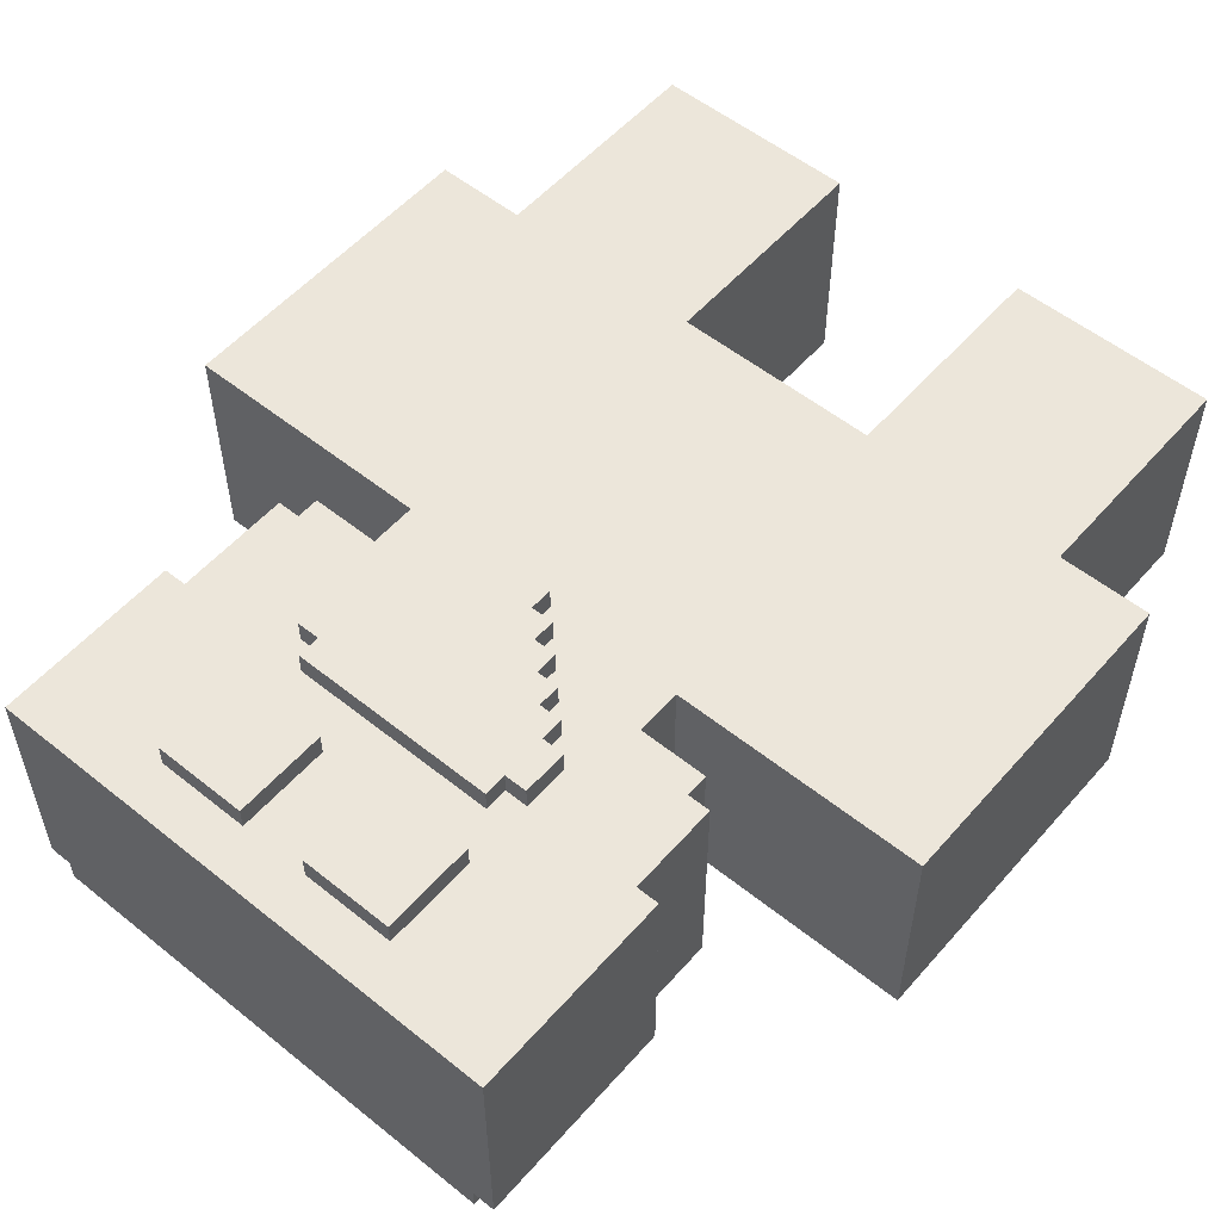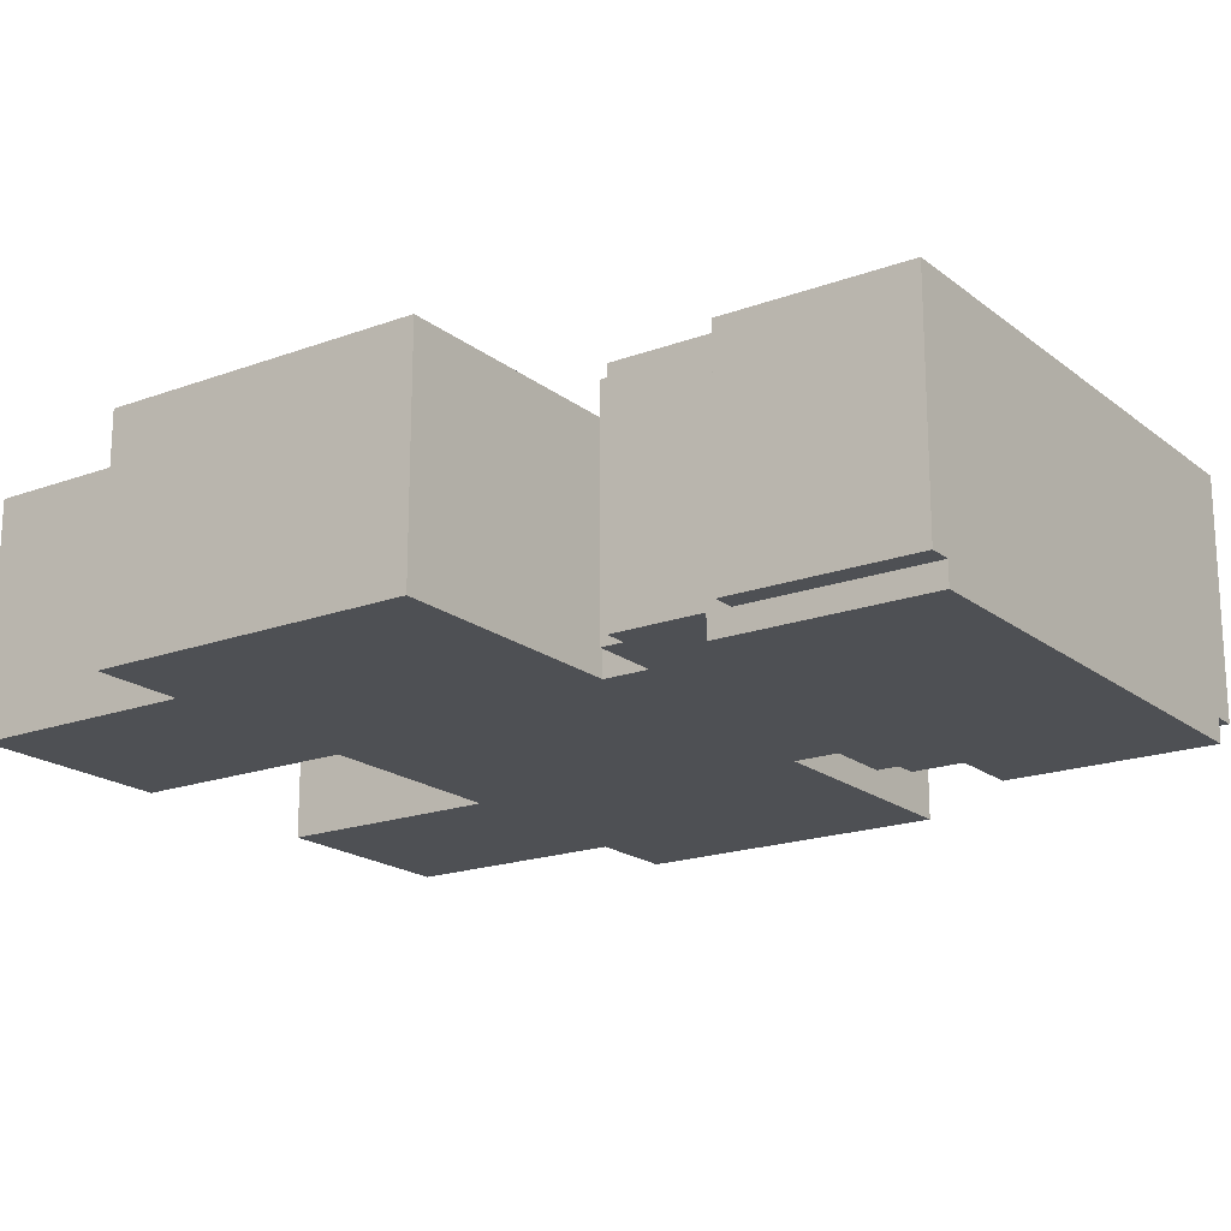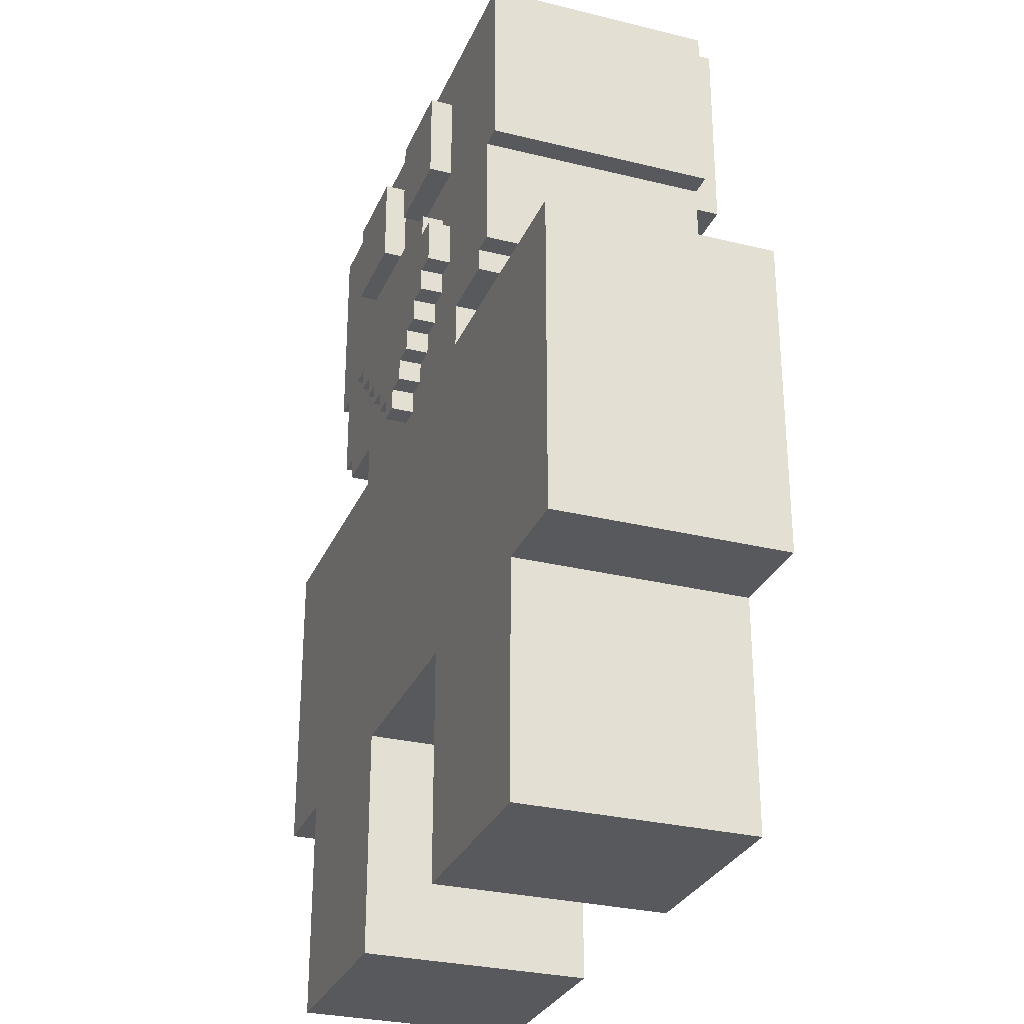
<metadata>
{"format":"obj","ext":"obj","renderer":"f3d","projection":"perspective","resolution":1024,"background":"white","views":[{"elev":54.6,"azim":-139.7,"up":"+Z"},{"elev":-18.9,"azim":125.0,"up":"+Z"},{"elev":-29.2,"azim":69.9,"up":"+Y"}]}
</metadata>
<code>
o
v -1.8 1 0.3
v -1.8 1 -0.7
v -1.8 1.2 0.3
v -1.8 1.2 -0.7
v -1.8 2.4 0.3
v -1.8 2.4 -0.7
v -1.4 0 0.3
v -1.4 0 -0.7
v -1.4 0.1 0.3
v -1.4 0.1 -0.7
v -1.4 1 0.3
v -1.4 1 -0.7
v -1.2 3.1 0.3
v -1.2 3.1 -0.7
v -1.2 4 0.3
v -1.2 4 -0.7
v -1.1 2.7 0.3
v -1.1 2.7 -0.7
v -1.1 3.1 0.3
v -1.1 3.1 -0.7
v -1.1 3.1 -0.8
v -1.1 4 -0.7
v -1.1 4 -0.8
v -1 2.6 0.3
v -1 2.6 -0.7
v -1 2.7 0.3
v -1 2.7 -0.7
v -0.7 2.4 0.3
v -0.7 2.4 -0.7
v -0.7 2.6 0.3
v -0.7 2.6 -0.7
v -0.6 2.9 0.4
v -0.6 2.9 0.3
v -0.6 3.1 0.4
v -0.6 3.1 0.3
v -0.6 3.4 0.4
v -0.6 3.4 0.3
v -0.6 3.8 0.4
v -0.6 3.8 0.3
v -0.5 2.8 0.4
v -0.5 2.8 0.3
v -0.5 2.9 0.4
v -0.5 2.9 0.3
v -0.5 3.1 0.4
v -0.5 3.1 0.3
v -0.5 3.2 0.4
v -0.5 3.2 0.3
v -0.4 2.7 0.4
v -0.4 2.7 0.3
v -0.4 2.8 0.4
v -0.4 2.8 0.3
v -0.3 2.6 0.4
v -0.3 2.6 0.3
v -0.3 2.7 0.4
v -0.3 2.7 0.3
v -0.2 2.5 0.4
v -0.2 2.5 0.3
v -0.2 2.6 0.4
v -0.2 2.6 0.3
v -0.1 2.4 0.4
v -0.1 2.4 0.3
v -0.1 2.5 0.4
v -0.1 2.5 0.3
v 0.1 3.4 0.4
v 0.1 3.4 0.3
v 0.1 3.8 0.4
v 0.1 3.8 0.3
v 0.4 0 0.3
v 0.4 0 -0.7
v 0.4 0.1 0.3
v 0.4 0.1 -0.7
v 0.4 1 0.3
v 0.4 1 -0.7
v -0.5 0 0.3
v -0.5 0 -0.7
v -0.5 0.1 0.3
v -0.5 0.1 -0.7
v -0.5 1 0.3
v -0.5 1 -0.7
v -0.2 3.4 0.4
v -0.2 3.4 0.3
v -0.2 3.6 0.4
v -0.2 3.6 0.3
v -0.2 3.8 0.4
v -0.2 3.8 0.3
v 0 2.4 0.4
v 0 2.4 0.3
v 0 2.5 0.4
v 0 2.5 0.3
v 0.1 2.5 0.4
v 0.1 2.5 0.3
v 0.1 2.6 0.4
v 0.1 2.6 0.3
v 0.2 2.6 0.4
v 0.2 2.6 0.3
v 0.2 2.7 0.4
v 0.2 2.7 0.3
v 0.3 2.7 0.4
v 0.3 2.7 0.3
v 0.3 2.8 0.4
v 0.3 2.8 0.3
v 0.4 2.8 0.4
v 0.4 2.8 0.3
v 0.4 2.9 0.4
v 0.4 2.9 0.3
v 0.4 3.1 0.4
v 0.4 3.1 0.3
v 0.4 3.2 0.4
v 0.4 3.2 0.3
v 0.5 2.9 0.4
v 0.5 2.9 0.3
v 0.5 3.1 0.4
v 0.5 3.1 0.3
v 0.5 3.4 0.4
v 0.5 3.4 0.3
v 0.5 3.6 0.4
v 0.5 3.6 0.3
v 0.5 3.8 0.4
v 0.5 3.8 0.3
v 0.6 2.4 0.3
v 0.6 2.4 -0.7
v 0.6 2.6 0.3
v 0.6 2.6 -0.7
v 0.9 2.6 0.3
v 0.9 2.6 -0.7
v 0.9 2.7 0.3
v 0.9 2.7 -0.7
v 1 2.7 0.3
v 1 2.7 -0.7
v 1 3.1 -0.7
v 1 3.1 -0.8
v 1 3.2 0.3
v 1 3.2 -0.7
v 1 4 -0.7
v 1 4 -0.8
v 1.1 3.2 0.3
v 1.1 3.2 -0.7
v 1.1 4 0.3
v 1.1 4 -0.7
v 1.3 0 0.3
v 1.3 0 -0.7
v 1.3 0.1 0.3
v 1.3 0.1 -0.7
v 1.3 1 0.3
v 1.3 1 -0.7
v 1.7 1 0.3
v 1.7 1 -0.7
v 1.7 1.2 0.3
v 1.7 1.2 -0.7
v 1.7 2.4 0.3
v 1.7 2.4 -0.7
v -0.6 2.9 0.4
v -0.6 3.1 0.4
v -0.6 3.4 0.4
v -0.6 3.8 0.4
v -0.5 2.8 0.4
v -0.5 2.9 0.4
v -0.5 3.1 0.4
v -0.5 3.2 0.4
v -0.4 2.7 0.4
v -0.4 2.8 0.4
v -0.4 3.4 0.4
v -0.4 3.6 0.4
v -0.3 2.6 0.4
v -0.3 2.7 0.4
v -0.2 2.5 0.4
v -0.2 2.6 0.4
v -0.2 3.4 0.4
v -0.2 3.6 0.4
v -0.2 3.8 0.4
v -0.1 2.4 0.4
v -0.1 2.5 0.4
v 0 2.4 0.4
v 0 2.5 0.4
v 0.1 2.5 0.4
v 0.1 2.6 0.4
v 0.1 3.4 0.4
v 0.1 3.8 0.4
v 0.2 2.6 0.4
v 0.2 2.7 0.4
v 0.3 2.7 0.4
v 0.3 2.8 0.4
v 0.3 3.4 0.4
v 0.3 3.6 0.4
v 0.4 2.8 0.4
v 0.4 2.9 0.4
v 0.4 3.1 0.4
v 0.4 3.2 0.4
v 0.5 2.9 0.4
v 0.5 3.1 0.4
v 0.5 3.4 0.4
v 0.5 3.6 0.4
v 0.5 3.8 0.4
v -1.8 1 0.3
v -1.8 1.2 0.3
v -1.8 2.4 0.3
v -1.4 0 0.3
v -1.4 0.1 0.3
v -1.4 1 0.3
v -1.4 1.2 0.3
v -1.4 1.4 0.3
v -1.2 3.1 0.3
v -1.2 4 0.3
v -1.1 2.7 0.3
v -1.1 3.1 0.3
v -1.1 4 0.3
v -1 2.6 0.3
v -1 2.7 0.3
v -0.7 2.4 0.3
v -0.7 2.6 0.3
v -0.6 2.9 0.3
v -0.6 3.1 0.3
v -0.6 3.4 0.3
v -0.6 3.8 0.3
v -0.5 0 0.3
v -0.5 0.1 0.3
v -0.5 1 0.3
v -0.5 2.8 0.3
v -0.5 2.9 0.3
v -0.5 3.1 0.3
v -0.5 3.2 0.3
v -0.4 2.7 0.3
v -0.4 2.8 0.3
v -0.4 3.4 0.3
v -0.3 2.6 0.3
v -0.3 2.7 0.3
v -0.2 2.5 0.3
v -0.2 2.6 0.3
v -0.2 3.4 0.3
v -0.2 3.6 0.3
v -0.2 3.8 0.3
v -0.1 2.4 0.3
v -0.1 2.5 0.3
v 0 2.4 0.3
v 0 2.5 0.3
v 0.1 2.5 0.3
v 0.1 2.6 0.3
v 0.1 3.4 0.3
v 0.1 3.8 0.3
v 0.2 2.6 0.3
v 0.2 2.7 0.3
v 0.3 2.7 0.3
v 0.3 2.8 0.3
v 0.3 3.4 0.3
v 0.4 0 0.3
v 0.4 0.1 0.3
v 0.4 1 0.3
v 0.4 2.8 0.3
v 0.4 2.9 0.3
v 0.4 3.1 0.3
v 0.4 3.2 0.3
v 0.5 2.9 0.3
v 0.5 3.1 0.3
v 0.5 3.4 0.3
v 0.5 3.6 0.3
v 0.5 3.8 0.3
v 0.6 2.4 0.3
v 0.6 2.6 0.3
v 0.9 2.6 0.3
v 0.9 2.7 0.3
v 1 2.7 0.3
v 1 3.2 0.3
v 1 4 0.3
v 1.1 3.2 0.3
v 1.1 4 0.3
v 1.3 0 0.3
v 1.3 0.1 0.3
v 1.3 1 0.3
v 1.3 1.2 0.3
v 1.3 1.4 0.3
v 1.7 1 0.3
v 1.7 1.2 0.3
v 1.7 2.4 0.3
v -1.8 1 -0.7
v -1.8 1.2 -0.7
v -1.8 2.4 -0.7
v -1.4 0 -0.7
v -1.4 0.1 -0.7
v -1.4 1 -0.7
v -1.4 1.2 -0.7
v -1.4 1.4 -0.7
v -1.2 3.1 -0.7
v -1.2 4 -0.7
v -1.1 2.7 -0.7
v -1.1 3.1 -0.7
v -1.1 4 -0.7
v -1 2.6 -0.7
v -1 2.7 -0.7
v -0.7 2.4 -0.7
v -0.7 2.6 -0.7
v -0.5 0 -0.7
v -0.5 0.1 -0.7
v -0.5 1 -0.7
v 0.4 0 -0.7
v 0.4 0.1 -0.7
v 0.4 1 -0.7
v 0.6 2.4 -0.7
v 0.6 2.6 -0.7
v 0.9 2.6 -0.7
v 0.9 2.7 -0.7
v 1 2.7 -0.7
v 1 3.1 -0.7
v 1 3.2 -0.7
v 1 4 -0.7
v 1.1 3.2 -0.7
v 1.1 4 -0.7
v 1.3 0 -0.7
v 1.3 0.1 -0.7
v 1.3 1 -0.7
v 1.3 1.2 -0.7
v 1.3 1.4 -0.7
v 1.7 1 -0.7
v 1.7 1.2 -0.7
v 1.7 2.4 -0.7
v -1.1 3.1 -0.8
v -1.1 4 -0.8
v 1 3.1 -0.8
v 1 4 -0.8
v -1.4 0 0.3
v -0.5 0 0.3
v 0.4 0 0.3
v 1.3 0 0.3
v -1.4 0 -0.7
v -0.5 0 -0.7
v 0.4 0 -0.7
v 1.3 0 -0.7
v -1.8 1 0.3
v -1.4 1 0.3
v -0.5 1 0.3
v 0.4 1 0.3
v 1.3 1 0.3
v 1.7 1 0.3
v -1.8 1 -0.7
v -1.4 1 -0.7
v -0.5 1 -0.7
v 0.4 1 -0.7
v 1.3 1 -0.7
v 1.7 1 -0.7
v -0.1 2.4 0.4
v 0 2.4 0.4
v -0.1 2.4 0.3
v 0 2.4 0.3
v -0.2 2.5 0.4
v -0.1 2.5 0.4
v 0 2.5 0.4
v 0.1 2.5 0.4
v -0.2 2.5 0.3
v -0.1 2.5 0.3
v 0 2.5 0.3
v 0.1 2.5 0.3
v -0.3 2.6 0.4
v -0.2 2.6 0.4
v 0.1 2.6 0.4
v 0.2 2.6 0.4
v -1 2.6 0.3
v -0.7 2.6 0.3
v -0.3 2.6 0.3
v -0.2 2.6 0.3
v 0.1 2.6 0.3
v 0.2 2.6 0.3
v 0.6 2.6 0.3
v 0.9 2.6 0.3
v -1 2.6 -0.7
v -0.7 2.6 -0.7
v 0.6 2.6 -0.7
v 0.9 2.6 -0.7
v -0.4 2.7 0.4
v -0.3 2.7 0.4
v 0.2 2.7 0.4
v 0.3 2.7 0.4
v -1.1 2.7 0.3
v -1 2.7 0.3
v -0.4 2.7 0.3
v -0.3 2.7 0.3
v 0.2 2.7 0.3
v 0.3 2.7 0.3
v 0.9 2.7 0.3
v 1 2.7 0.3
v -1.1 2.7 -0.7
v -1 2.7 -0.7
v 0.9 2.7 -0.7
v 1 2.7 -0.7
v -0.5 2.8 0.4
v -0.4 2.8 0.4
v 0.3 2.8 0.4
v 0.4 2.8 0.4
v -0.5 2.8 0.3
v -0.4 2.8 0.3
v 0.3 2.8 0.3
v 0.4 2.8 0.3
v -0.6 2.9 0.4
v -0.5 2.9 0.4
v 0.4 2.9 0.4
v 0.5 2.9 0.4
v -0.6 2.9 0.3
v -0.5 2.9 0.3
v 0.4 2.9 0.3
v 0.5 2.9 0.3
v -1.2 3.1 0.3
v -1.1 3.1 0.3
v -1.2 3.1 -0.7
v -1.1 3.1 -0.7
v 1 3.1 -0.7
v -1.1 3.1 -0.8
v 1 3.1 -0.8
v 1 3.2 0.3
v 1.1 3.2 0.3
v 1 3.2 -0.7
v 1.1 3.2 -0.7
v -0.6 3.4 0.4
v -0.4 3.4 0.4
v -0.2 3.4 0.4
v 0.1 3.4 0.4
v 0.3 3.4 0.4
v 0.5 3.4 0.4
v -0.6 3.4 0.3
v -0.4 3.4 0.3
v -0.2 3.4 0.3
v 0.1 3.4 0.3
v 0.3 3.4 0.3
v 0.5 3.4 0.3
v -1.8 2.4 0.3
v -0.7 2.4 0.3
v 0.6 2.4 0.3
v 1.7 2.4 0.3
v -1.8 2.4 -0.7
v -0.7 2.4 -0.7
v 0.6 2.4 -0.7
v 1.7 2.4 -0.7
v -0.6 3.1 0.4
v -0.5 3.1 0.4
v 0.4 3.1 0.4
v 0.5 3.1 0.4
v -0.6 3.1 0.3
v -0.5 3.1 0.3
v 0.4 3.1 0.3
v 0.5 3.1 0.3
v -0.5 3.2 0.4
v 0.4 3.2 0.4
v -0.5 3.2 0.3
v 0.4 3.2 0.3
v -0.6 3.8 0.4
v -0.2 3.8 0.4
v 0.1 3.8 0.4
v 0.5 3.8 0.4
v -0.6 3.8 0.3
v -0.2 3.8 0.3
v 0.1 3.8 0.3
v 0.5 3.8 0.3
v -1.2 4 0.3
v -1.1 4 0.3
v 1 4 0.3
v 1.1 4 0.3
v -1.1 4 0.1
v -0.6 4 0.1
v -1.1 4 0
v -0.6 4 0
v 0.5 4 0
v -1.1 4 -0.1
v -0.8 4 -0.1
v -0.6 4 -0.1
v 0.5 4 -0.1
v 1 4 -0.1
v -1.1 4 -0.2
v -0.8 4 -0.2
v -0.1 4 -0.2
v 0.5 4 -0.2
v 1 4 -0.2
v -0.8 4 -0.3
v -0.1 4 -0.3
v 0.7 4 -0.3
v -1.1 4 -0.4
v -0.6 4 -0.4
v -0.1 4 -0.4
v 0.7 4 -0.4
v 1 4 -0.4
v -1.1 4 -0.5
v -0.6 4 -0.5
v 0.4 4 -0.5
v 0.7 4 -0.5
v 1 4 -0.5
v -0.6 4 -0.6
v 0.4 4 -0.6
v 1 4 -0.6
v -1.2 4 -0.7
v -1.1 4 -0.7
v 0.4 4 -0.7
v 1 4 -0.7
v 1.1 4 -0.7
v -1.1 4 -0.8
v 1 4 -0.8
f 3 2 1
f 4 2 3
f 5 4 3
f 6 4 5
f 9 8 7
f 10 8 9
f 11 10 9
f 12 10 11
f 15 14 13
f 16 14 15
f 19 18 17
f 20 18 19
f 22 21 20
f 23 21 22
f 26 25 24
f 27 25 26
f 30 29 28
f 31 29 30
f 34 33 32
f 35 33 34
f 38 37 36
f 39 37 38
f 42 41 40
f 43 41 42
f 46 45 44
f 47 45 46
f 50 49 48
f 51 49 50
f 54 53 52
f 55 53 54
f 58 57 56
f 59 57 58
f 62 61 60
f 63 61 62
f 66 65 64
f 67 65 66
f 70 69 68
f 71 69 70
f 72 71 70
f 73 71 72
f 74 75 76
f 76 75 77
f 76 77 78
f 78 77 79
f 80 81 82
f 82 81 83
f 82 83 84
f 84 83 85
f 86 87 88
f 88 87 89
f 90 91 92
f 92 91 93
f 94 95 96
f 96 95 97
f 98 99 100
f 100 99 101
f 102 103 104
f 104 103 105
f 106 107 108
f 108 107 109
f 110 111 112
f 112 111 113
f 114 115 116
f 116 115 117
f 116 117 118
f 118 117 119
f 120 121 122
f 122 121 123
f 124 125 126
f 126 125 127
f 128 129 130
f 128 130 132
f 130 131 133
f 132 130 133
f 133 131 134
f 134 131 135
f 136 137 138
f 138 137 139
f 140 141 142
f 142 141 143
f 142 143 144
f 144 143 145
f 146 147 148
f 148 147 149
f 148 149 150
f 150 149 151
f 157 153 152
f 158 153 157
f 161 157 156
f 162 155 154
f 163 155 162
f 165 161 160
f 167 165 164
f 168 163 162
f 169 155 163
f 169 163 168
f 170 155 169
f 172 167 166
f 173 172 171
f 174 167 172
f 174 172 173
f 175 167 174
f 176 165 167
f 176 167 175
f 179 165 176
f 180 161 165
f 180 165 179
f 181 161 180
f 182 157 161
f 182 161 181
f 183 178 177
f 184 178 183
f 185 157 182
f 186 158 157
f 186 157 185
f 187 159 158
f 187 158 186
f 188 159 187
f 189 187 186
f 190 187 189
f 191 184 183
f 192 178 184
f 192 184 191
f 193 178 192
f 199 195 194
f 200 196 195
f 200 195 199
f 201 196 200
f 205 203 202
f 206 203 205
f 208 205 204
f 208 206 205
f 209 196 201
f 210 208 207
f 211 206 208
f 211 210 209
f 211 208 210
f 212 206 211
f 213 206 212
f 214 206 213
f 215 198 197
f 216 199 198
f 216 198 215
f 216 200 199
f 216 201 200
f 217 201 216
f 218 211 209
f 219 211 218
f 220 213 212
f 221 213 220
f 222 218 209
f 223 218 222
f 224 213 221
f 225 222 209
f 226 222 225
f 227 225 209
f 228 225 227
f 229 224 221
f 231 206 214
f 232 209 201
f 232 227 209
f 233 227 232
f 234 232 201
f 236 235 234
f 238 230 229
f 238 229 221
f 238 231 230
f 239 206 231
f 239 231 238
f 240 237 236
f 242 241 240
f 244 238 221
f 247 201 217
f 248 243 242
f 251 244 221
f 252 249 248
f 253 251 250
f 254 244 251
f 254 251 253
f 256 206 239
f 257 255 254
f 257 256 255
f 257 234 201
f 257 236 234
f 257 240 236
f 257 253 252
f 257 242 240
f 257 248 242
f 257 252 248
f 257 254 253
f 258 256 257
f 259 256 258
f 260 256 259
f 261 256 260
f 262 256 261
f 263 206 256
f 263 256 262
f 264 263 262
f 265 263 264
f 266 246 245
f 267 247 246
f 267 246 266
f 268 201 247
f 268 247 267
f 269 201 268
f 270 257 201
f 270 201 269
f 271 269 268
f 272 270 269
f 272 269 271
f 273 257 270
f 273 270 272
f 274 275 279
f 275 276 280
f 279 275 280
f 280 276 281
f 282 283 285
f 285 283 286
f 284 285 288
f 281 276 289
f 287 288 290
f 277 278 291
f 278 279 292
f 291 278 292
f 279 280 292
f 280 281 292
f 292 281 293
f 293 281 296
f 289 290 297
f 281 289 297
f 290 288 298
f 297 290 298
f 298 288 299
f 288 285 300
f 299 288 300
f 300 285 301
f 301 285 302
f 303 304 305
f 305 304 306
f 294 295 307
f 295 296 308
f 307 295 308
f 296 281 309
f 308 296 309
f 309 281 310
f 281 297 311
f 310 281 311
f 309 310 312
f 310 311 313
f 312 310 313
f 311 297 314
f 313 311 314
f 315 316 317
f 317 316 318
f 323 320 319
f 324 320 323
f 325 322 321
f 326 322 325
f 333 328 327
f 334 328 333
f 335 330 329
f 336 330 335
f 337 332 331
f 338 332 337
f 341 340 339
f 342 340 341
f 347 344 343
f 348 344 347
f 349 346 345
f 350 346 349
f 357 352 351
f 358 352 357
f 359 354 353
f 360 354 359
f 363 356 355
f 364 356 363
f 365 362 361
f 366 362 365
f 373 368 367
f 374 368 373
f 375 370 369
f 376 370 375
f 379 372 371
f 380 372 379
f 381 378 377
f 382 378 381
f 387 384 383
f 388 384 387
f 389 386 385
f 390 386 389
f 395 392 391
f 396 392 395
f 397 394 393
f 398 394 397
f 401 400 399
f 402 400 401
f 404 403 402
f 405 403 404
f 408 407 406
f 409 407 408
f 416 411 410
f 417 412 411
f 417 411 416
f 418 412 417
f 419 414 413
f 420 415 414
f 420 414 419
f 421 415 420
f 422 423 426
f 426 423 427
f 424 425 428
f 428 425 429
f 430 431 434
f 434 431 435
f 432 433 436
f 436 433 437
f 438 439 440
f 440 439 441
f 442 443 446
f 446 443 447
f 444 445 448
f 448 445 449
f 450 451 454
f 451 452 454
f 454 452 455
f 450 454 456
f 454 455 456
f 455 452 457
f 456 455 457
f 457 452 458
f 450 456 459
f 456 457 459
f 459 457 460
f 457 458 461
f 460 457 461
f 458 452 462
f 461 458 462
f 452 453 463
f 462 452 463
f 459 460 464
f 450 459 464
f 461 462 465
f 464 460 465
f 460 461 465
f 465 462 466
f 462 463 467
f 466 462 467
f 463 453 468
f 467 463 468
f 465 466 469
f 464 465 469
f 466 467 470
f 469 466 470
f 467 468 470
f 470 468 471
f 450 464 472
f 464 469 472
f 469 470 472
f 472 470 473
f 470 471 474
f 473 470 474
f 471 468 475
f 474 471 475
f 468 453 476
f 475 468 476
f 472 473 477
f 450 472 477
f 473 474 478
f 477 473 478
f 474 475 478
f 478 475 479
f 475 476 480
f 479 475 480
f 476 453 481
f 480 476 481
f 478 479 482
f 477 478 482
f 479 480 483
f 482 479 483
f 480 481 483
f 481 453 484
f 483 481 484
f 450 477 485
f 482 483 486
f 485 477 486
f 477 482 486
f 483 484 487
f 486 483 487
f 484 453 488
f 487 484 488
f 488 453 489
f 486 487 490
f 487 488 490
f 490 488 491

</code>
